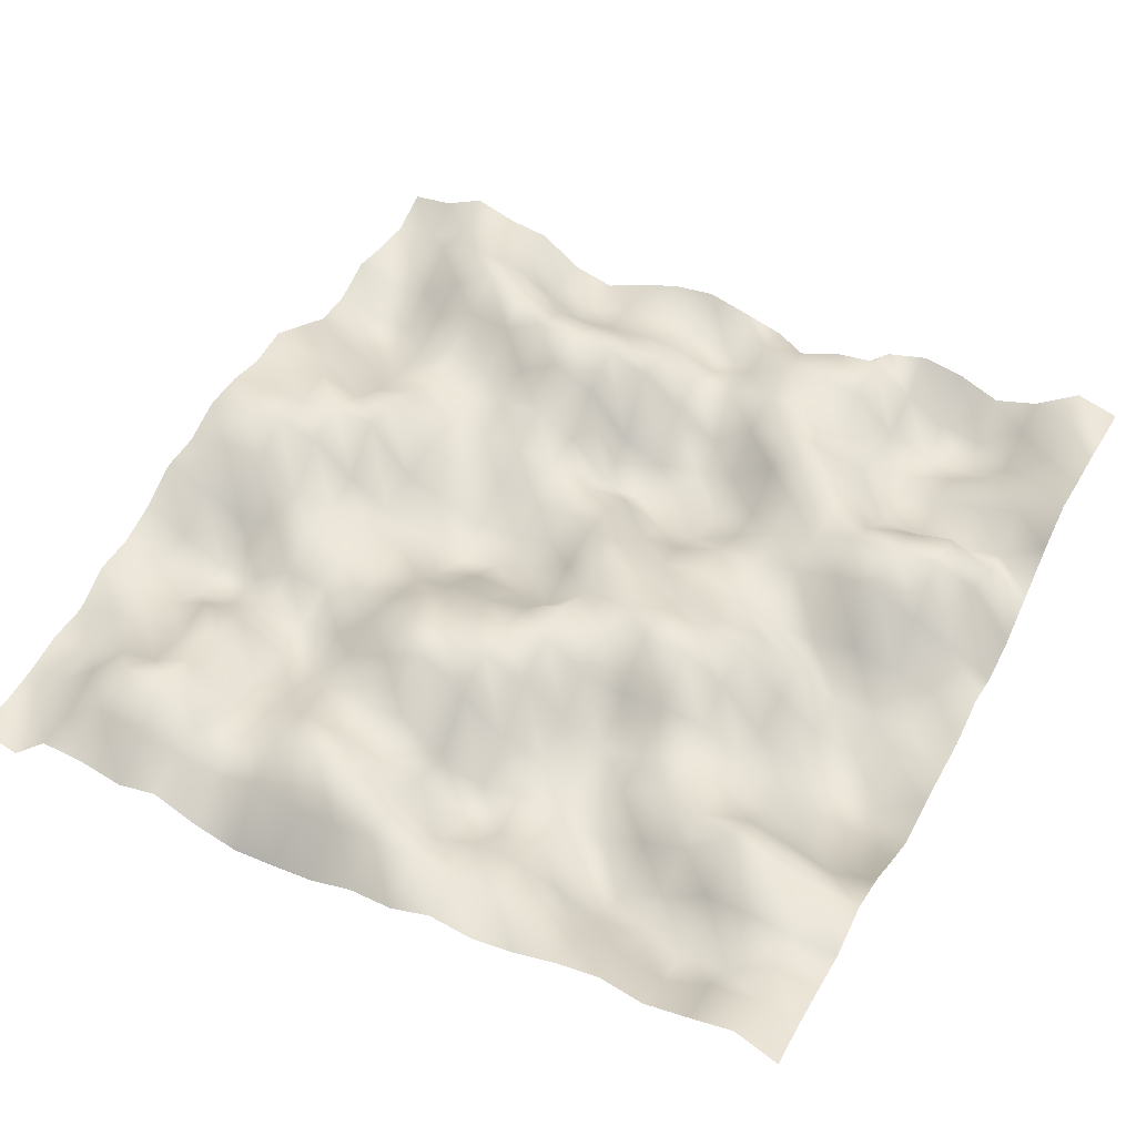
<metadata>
{"format":"obj","ext":"obj","renderer":"f3d","projection":"perspective","resolution":1024,"background":"white","views":[{"elev":49.3,"azim":-62.1,"up":"+Y"}]}
</metadata>
<code>
o TerrainMesh
v -5 -0.4265 -5
v -4.5 -0.5086 -5
v -4 -0.4777 -5
v -3.5 -0.3923 -5
v -3 -0.4224 -5
v -2.5 -0.1736 -5
v -2 -0.1869 -5
v -1.5 -0.04906 -5
v -1 0.2058 -5
v -0.5 0.2064 -5
v 0 0.3982 -5
v 0.5 0.3798 -5
v 1 0.2657 -5
v 1.5 0.3185 -5
v 2 0.03967 -5
v 2.5 -0.2507 -5
v 3 -0.2687 -5
v 3.5 -0.07672 -5
v 4 -0.1741 -5
v 4.5 -0.2287 -5
v 5 -0.01953 -5
v -5 -0.5872 -4.5
v -4.5 -0.5554 -4.5
v -4 -0.3728 -4.5
v -3.5 -0.4229 -4.5
v -3 -0.2774 -4.5
v -2.5 -0.2336 -4.5
v -2 -0.2435 -4.5
v -1.5 -0.3311 -4.5
v -1 0.04985 -4.5
v -0.5 0.4181 -4.5
v 0 0.5042 -4.5
v 0.5 0.4373 -4.5
v 1 0.2371 -4.5
v 1.5 0.1516 -4.5
v 2 0.08967 -4.5
v 2.5 -0.3629 -4.5
v 3 -0.4414 -4.5
v 3.5 -0.2796 -4.5
v 4 -0.2232 -4.5
v 4.5 -0.1625 -4.5
v 5 0.05586 -4.5
v -5 -0.07844 -4
v -4.5 -0.08584 -4
v -4 0.1177 -4
v -3.5 -0.1073 -4
v -3 -0.0967 -4
v -2.5 -0.2593 -4
v -2 -0.6227 -4
v -1.5 -0.6334 -4
v -1 -0.2953 -4
v -0.5 0.236 -4
v 0 0.5676 -4
v 0.5 0.4604 -4
v 1 0.4802 -4
v 1.5 0.1761 -4
v 2 -0.1395 -4
v 2.5 -0.4251 -4
v 3 -0.4352 -4
v 3.5 -0.148 -4
v 4 0.2074 -4
v 4.5 0.123 -4
v 5 0.3056 -4
v -5 -0.0945 -3.5
v -4.5 0.2564 -3.5
v -4 0.4646 -3.5
v -3.5 0.04899 -3.5
v -3 -0.03392 -3.5
v -2.5 -0.0005589 -3.5
v -2 -0.5336 -3.5
v -1.5 -0.5785 -3.5
v -1 -0.06408 -3.5
v -0.5 -0.007888 -3.5
v 0 0.4658 -3.5
v 0.5 0.5861 -3.5
v 1 0.3186 -3.5
v 1.5 0.009597 -3.5
v 2 -0.1275 -3.5
v 2.5 -0.1484 -3.5
v 3 0.02187 -3.5
v 3.5 0.197 -3.5
v 4 0.3909 -3.5
v 4.5 0.2661 -3.5
v 5 0.15 -3.5
v -5 -0.2199 -3
v -4.5 0.128 -3
v -4 0.5611 -3
v -3.5 0.3424 -3
v -3 0.2472 -3
v -2.5 0.001513 -3
v -2 -0.3345 -3
v -1.5 -0.1924 -3
v -1 0.04411 -3
v -0.5 -0.05948 -3
v 0 0.01726 -3
v 0.5 0.5495 -3
v 1 0.5127 -3
v 1.5 0.1851 -3
v 2 -0.03359 -3
v 2.5 0.03668 -3
v 3 0.3212 -3
v 3.5 0.5826 -3
v 4 0.4002 -3
v 4.5 0.1435 -3
v 5 0.08173 -3
v -5 -0.0654 -2.5
v -4.5 0.06212 -2.5
v -4 0.1973 -2.5
v -3.5 -0.04602 -2.5
v -3 -0.06761 -2.5
v -2.5 -0.2907 -2.5
v -2 -0.3568 -2.5
v -1.5 -0.2087 -2.5
v -1 -0.06538 -2.5
v -0.5 -0.09474 -2.5
v 0 -0.3103 -2.5
v 0.5 -0.1563 -2.5
v 1 -0.09545 -2.5
v 1.5 -0.1144 -2.5
v 2 -0.1132 -2.5
v 2.5 -0.166 -2.5
v 3 0.2641 -2.5
v 3.5 0.4899 -2.5
v 4 0.1416 -2.5
v 4.5 -0.1889 -2.5
v 5 -0.2729 -2.5
v -5 -0.3137 -2
v -4.5 0.02916 -2
v -4 0.08049 -2
v -3.5 -0.02524 -2
v -3 -0.2053 -2
v -2.5 -0.4871 -2
v -2 -0.2451 -2
v -1.5 -0.06616 -2
v -1 -0.158 -2
v -0.5 -0.1638 -2
v 0 -0.3681 -2
v 0.5 -0.3226 -2
v 1 -0.2785 -2
v 1.5 -0.1674 -2
v 2 0.04351 -2
v 2.5 0.1715 -2
v 3 0.5254 -2
v 3.5 0.3499 -2
v 4 -0.1624 -2
v 4.5 -0.3949 -2
v 5 -0.395 -2
v -5 -0.4663 -1.5
v -4.5 0.149 -1.5
v -4 0.3673 -1.5
v -3.5 0.2526 -1.5
v -3 0.2334 -1.5
v -2.5 0.2256 -1.5
v -2 0.3455 -1.5
v -1.5 0.1678 -1.5
v -1 -0.04368 -1.5
v -0.5 -0.4179 -1.5
v 0 -0.7132 -1.5
v 0.5 -0.5165 -1.5
v 1 -0.2942 -1.5
v 1.5 -0.08904 -1.5
v 2 0.07002 -1.5
v 2.5 0.4886 -1.5
v 3 0.6356 -1.5
v 3.5 0.3679 -1.5
v 4 -0.1126 -1.5
v 4.5 -0.1959 -1.5
v 5 -0.1624 -1.5
v -5 -0.4182 -1
v -4.5 0.05986 -1
v -4 0.5397 -1
v -3.5 0.1953 -1
v -3 0.1635 -1
v -2.5 0.4726 -1
v -2 0.6533 -1
v -1.5 0.5379 -1
v -1 0.1484 -1
v -0.5 -0.2049 -1
v 0 -0.5302 -1
v 0.5 -0.5215 -1
v 1 -0.2502 -1
v 1.5 -0.1192 -1
v 2 -0.1434 -1
v 2.5 0.2592 -1
v 3 0.5429 -1
v 3.5 0.3354 -1
v 4 -0.04433 -1
v 4.5 -0.1177 -1
v 5 0.01873 -1
v -5 -0.3536 -0.5
v -4.5 0.1025 -0.5
v -4 0.4914 -0.5
v -3.5 0.04805 -0.5
v -3 0.2598 -0.5
v -2.5 0.758 -0.5
v -2 0.6692 -0.5
v -1.5 0.423 -0.5
v -1 0.157 -0.5
v -0.5 -0.2013 -0.5
v 0 -0.3591 -0.5
v 0.5 -0.3361 -0.5
v 1 -0.234 -0.5
v 1.5 -0.3129 -0.5
v 2 -0.6647 -0.5
v 2.5 -0.372 -0.5
v 3 0.3528 -0.5
v 3.5 0.3088 -0.5
v 4 -0.0559 -0.5
v 4.5 -0.2054 -0.5
v 5 0.09568 -0.5
v -5 -0.169 0
v -4.5 0.1284 0
v -4 0.3243 0
v -3.5 -0.0208 0
v -3 -0.1365 0
v -2.5 0.3746 0
v -2 0.5522 0
v -1.5 0.4923 0
v -1 0.3068 0
v -0.5 -0.2005 0
v 0 0 0
v 0.5 0.114 0
v 1 0.006228 0
v 1.5 -0.2716 0
v 2 -0.7539 0
v 2.5 -0.5814 0
v 3 -0.0736 0
v 3.5 0.07642 0
v 4 -0.2247 0
v 4.5 -0.361 0
v 5 -0.03382 0
v -5 -0.1637 0.5
v -4.5 0.1333 0.5
v -4 -0.1684 0.5
v -3.5 -0.5396 0.5
v -3 -0.447 0.5
v -2.5 -0.1219 0.5
v -2 0.3164 0.5
v -1.5 0.5793 0.5
v -1 0.6252 0.5
v -0.5 0.3089 0.5
v 0 0.4364 0.5
v 0.5 0.2013 0.5
v 1 -0.2153 0.5
v 1.5 -0.5481 0.5
v 2 -0.4238 0.5
v 2.5 -0.4821 0.5
v 3 -0.3513 0.5
v 3.5 0.07765 0.5
v 4 -0.02145 0.5
v 4.5 -0.001314 0.5
v 5 -0.1726 0.5
v -5 0.05228 1
v -4.5 0.1072 1
v -4 0.08844 1
v -3.5 -0.3716 1
v -3 -0.2405 1
v -2.5 -0.2194 1
v -2 -0.01083 1
v -1.5 0.2333 1
v -1 0.498 1
v -0.5 0.3612 1
v 0 0.3336 1
v 0.5 0.09594 1
v 1 -0.1484 1
v 1.5 -0.4976 1
v 2 -0.5187 1
v 2.5 -0.3373 1
v 3 0.03597 1
v 3.5 0.245 1
v 4 0.2944 1
v 4.5 0.1209 1
v 5 -0.4926 1
v -5 -0.01222 1.5
v -4.5 0.05479 1.5
v -4 0.09242 1.5
v -3.5 -0.2166 1.5
v -3 -0.2961 1.5
v -2.5 -0.3353 1.5
v -2 -0.2848 1.5
v -1.5 0.1509 1.5
v -1 0.664 1.5
v -0.5 0.5794 1.5
v 0 0.2344 1.5
v 0.5 0.2028 1.5
v 1 0.09445 1.5
v 1.5 -0.1678 1.5
v 2 -0.2944 1.5
v 2.5 0.1199 1.5
v 3 0.3071 1.5
v 3.5 0.2343 1.5
v 4 0.3428 1.5
v 4.5 0.3337 1.5
v 5 -0.3749 1.5
v -5 0.09613 2
v -4.5 0.1598 2
v -4 -0.1096 2
v -3.5 -0.4905 2
v -3 -0.4903 2
v -2.5 -0.1406 2
v -2 -0.1306 2
v -1.5 0.2253 2
v -1 0.6441 2
v -0.5 0.5393 2
v 0 0.1379 2
v 0.5 0.05455 2
v 1 0.16 2
v 1.5 0.1515 2
v 2 0.2451 2
v 2.5 0.4809 2
v 3 0.2011 2
v 3.5 0.04034 2
v 4 0.2878 2
v 4.5 0.4233 2
v 5 0.1317 2
v -5 0.274 2.5
v -4.5 0.1175 2.5
v -4 -0.3708 2.5
v -3.5 -0.5082 2.5
v -3 -0.1549 2.5
v -2.5 0.1722 2.5
v -2 0.09049 2.5
v -1.5 0.1496 2.5
v -1 0.3417 2.5
v -0.5 0.4901 2.5
v 0 0.1593 2.5
v 0.5 -0.1938 2.5
v 1 0.2483 2.5
v 1.5 0.2392 2.5
v 2 0.2941 2.5
v 2.5 0.2907 2.5
v 3 0.1102 2.5
v 3.5 -0.1648 2.5
v 4 -0.1848 2.5
v 4.5 0.02791 2.5
v 5 0.2889 2.5
v -5 0.3848 3
v -4.5 0.1449 3
v -4 -0.1978 3
v -3.5 -0.1619 3
v -3 0.06554 3
v -2.5 0.09582 3
v -2 -0.05616 3
v -1.5 -0.09732 3
v -1 -0.2335 3
v -0.5 -0.16 3
v 0 -0.1712 3
v 0.5 -0.2292 3
v 1 0.4331 3
v 1.5 0.5862 3
v 2 0.2845 3
v 2.5 -0.1251 3
v 3 -0.2472 3
v 3.5 -0.2543 3
v 4 -0.3951 3
v 4.5 -0.2266 3
v 5 0.198 3
v -5 0.27 3.5
v -4.5 -0.03971 3.5
v -4 -0.2674 3.5
v -3.5 0.1918 3.5
v -3 0.6223 3.5
v -2.5 0.302 3.5
v -2 -0.1211 3.5
v -1.5 -0.3143 3.5
v -1 -0.6155 3.5
v -0.5 -0.5303 3.5
v 0 -0.4731 3.5
v 0.5 -0.05813 3.5
v 1 0.4745 3.5
v 1.5 0.6846 3.5
v 2 0.4497 3.5
v 2.5 -0.08117 3.5
v 3 0.01012 3.5
v 3.5 -0.04899 3.5
v 4 -0.3885 3.5
v 4.5 -0.3204 3.5
v 5 -0.005269 3.5
v -5 0.3982 4
v -4.5 0.2845 4
v -4 -0.1485 4
v -3.5 0.1834 4
v -3 0.5331 4
v -2.5 0.1745 4
v -2 -0.3158 4
v -1.5 -0.5503 4
v -1 -0.8162 4
v -0.5 -0.6276 4
v 0 -0.4737 4
v 0.5 -0.1916 4
v 1 0.2285 4
v 1.5 0.7098 4
v 2 0.6041 4
v 2.5 -0.08949 4
v 3 0.1731 4
v 3.5 0.2359 4
v 4 -0.1177 4
v 4.5 0.09619 4
v 5 0.1712 4
v -5 0.5436 4.5
v -4.5 0.419 4.5
v -4 0.2816 4.5
v -3.5 0.1396 4.5
v -3 0.4614 4.5
v -2.5 0.005247 4.5
v -2 -0.4324 4.5
v -1.5 -0.588 4.5
v -1 -0.7319 4.5
v -0.5 -0.4999 4.5
v 0 -0.4874 4.5
v 0.5 -0.312 4.5
v 1 -0.06176 4.5
v 1.5 0.5077 4.5
v 2 0.3629 4.5
v 2.5 0.08387 4.5
v 3 0.3644 4.5
v 3.5 0.4314 4.5
v 4 0.3296 4.5
v 4.5 0.5554 4.5
v 5 0.5583 4.5
v -5 0.3029 5
v -4.5 0.3075 5
v -4 0.2411 5
v -3.5 0.162 5
v -3 0.3695 5
v -2.5 0.2145 5
v -2 -0.09981 5
v -1.5 -0.3951 5
v -1 -0.3248 5
v -0.5 -0.3327 5
v 0 -0.3543 5
v 0.5 -0.1476 5
v 1 -0.3014 5
v 1.5 -0.1927 5
v 2 0.132 5
v 2.5 0.4729 5
v 3 0.7175 5
v 3.5 0.6301 5
v 4 0.5855 5
v 4.5 0.4844 5
v 5 0.4265 5
f 1 2 22
f 2 23 22
f 2 3 23
f 3 24 23
f 3 4 24
f 4 25 24
f 4 5 25
f 5 26 25
f 5 6 26
f 6 27 26
f 6 7 27
f 7 28 27
f 7 8 28
f 8 29 28
f 8 9 29
f 9 30 29
f 9 10 30
f 10 31 30
f 10 11 31
f 11 32 31
f 11 12 32
f 12 33 32
f 12 13 33
f 13 34 33
f 13 14 34
f 14 35 34
f 14 15 35
f 15 36 35
f 15 16 36
f 16 37 36
f 16 17 37
f 17 38 37
f 17 18 38
f 18 39 38
f 18 19 39
f 19 40 39
f 19 20 40
f 20 41 40
f 20 21 41
f 21 42 41
f 22 23 43
f 23 44 43
f 23 24 44
f 24 45 44
f 24 25 45
f 25 46 45
f 25 26 46
f 26 47 46
f 26 27 47
f 27 48 47
f 27 28 48
f 28 49 48
f 28 29 49
f 29 50 49
f 29 30 50
f 30 51 50
f 30 31 51
f 31 52 51
f 31 32 52
f 32 53 52
f 32 33 53
f 33 54 53
f 33 34 54
f 34 55 54
f 34 35 55
f 35 56 55
f 35 36 56
f 36 57 56
f 36 37 57
f 37 58 57
f 37 38 58
f 38 59 58
f 38 39 59
f 39 60 59
f 39 40 60
f 40 61 60
f 40 41 61
f 41 62 61
f 41 42 62
f 42 63 62
f 43 44 64
f 44 65 64
f 44 45 65
f 45 66 65
f 45 46 66
f 46 67 66
f 46 47 67
f 47 68 67
f 47 48 68
f 48 69 68
f 48 49 69
f 49 70 69
f 49 50 70
f 50 71 70
f 50 51 71
f 51 72 71
f 51 52 72
f 52 73 72
f 52 53 73
f 53 74 73
f 53 54 74
f 54 75 74
f 54 55 75
f 55 76 75
f 55 56 76
f 56 77 76
f 56 57 77
f 57 78 77
f 57 58 78
f 58 79 78
f 58 59 79
f 59 80 79
f 59 60 80
f 60 81 80
f 60 61 81
f 61 82 81
f 61 62 82
f 62 83 82
f 62 63 83
f 63 84 83
f 64 65 85
f 65 86 85
f 65 66 86
f 66 87 86
f 66 67 87
f 67 88 87
f 67 68 88
f 68 89 88
f 68 69 89
f 69 90 89
f 69 70 90
f 70 91 90
f 70 71 91
f 71 92 91
f 71 72 92
f 72 93 92
f 72 73 93
f 73 94 93
f 73 74 94
f 74 95 94
f 74 75 95
f 75 96 95
f 75 76 96
f 76 97 96
f 76 77 97
f 77 98 97
f 77 78 98
f 78 99 98
f 78 79 99
f 79 100 99
f 79 80 100
f 80 101 100
f 80 81 101
f 81 102 101
f 81 82 102
f 82 103 102
f 82 83 103
f 83 104 103
f 83 84 104
f 84 105 104
f 85 86 106
f 86 107 106
f 86 87 107
f 87 108 107
f 87 88 108
f 88 109 108
f 88 89 109
f 89 110 109
f 89 90 110
f 90 111 110
f 90 91 111
f 91 112 111
f 91 92 112
f 92 113 112
f 92 93 113
f 93 114 113
f 93 94 114
f 94 115 114
f 94 95 115
f 95 116 115
f 95 96 116
f 96 117 116
f 96 97 117
f 97 118 117
f 97 98 118
f 98 119 118
f 98 99 119
f 99 120 119
f 99 100 120
f 100 121 120
f 100 101 121
f 101 122 121
f 101 102 122
f 102 123 122
f 102 103 123
f 103 124 123
f 103 104 124
f 104 125 124
f 104 105 125
f 105 126 125
f 106 107 127
f 107 128 127
f 107 108 128
f 108 129 128
f 108 109 129
f 109 130 129
f 109 110 130
f 110 131 130
f 110 111 131
f 111 132 131
f 111 112 132
f 112 133 132
f 112 113 133
f 113 134 133
f 113 114 134
f 114 135 134
f 114 115 135
f 115 136 135
f 115 116 136
f 116 137 136
f 116 117 137
f 117 138 137
f 117 118 138
f 118 139 138
f 118 119 139
f 119 140 139
f 119 120 140
f 120 141 140
f 120 121 141
f 121 142 141
f 121 122 142
f 122 143 142
f 122 123 143
f 123 144 143
f 123 124 144
f 124 145 144
f 124 125 145
f 125 146 145
f 125 126 146
f 126 147 146
f 127 128 148
f 128 149 148
f 128 129 149
f 129 150 149
f 129 130 150
f 130 151 150
f 130 131 151
f 131 152 151
f 131 132 152
f 132 153 152
f 132 133 153
f 133 154 153
f 133 134 154
f 134 155 154
f 134 135 155
f 135 156 155
f 135 136 156
f 136 157 156
f 136 137 157
f 137 158 157
f 137 138 158
f 138 159 158
f 138 139 159
f 139 160 159
f 139 140 160
f 140 161 160
f 140 141 161
f 141 162 161
f 141 142 162
f 142 163 162
f 142 143 163
f 143 164 163
f 143 144 164
f 144 165 164
f 144 145 165
f 145 166 165
f 145 146 166
f 146 167 166
f 146 147 167
f 147 168 167
f 148 149 169
f 149 170 169
f 149 150 170
f 150 171 170
f 150 151 171
f 151 172 171
f 151 152 172
f 152 173 172
f 152 153 173
f 153 174 173
f 153 154 174
f 154 175 174
f 154 155 175
f 155 176 175
f 155 156 176
f 156 177 176
f 156 157 177
f 157 178 177
f 157 158 178
f 158 179 178
f 158 159 179
f 159 180 179
f 159 160 180
f 160 181 180
f 160 161 181
f 161 182 181
f 161 162 182
f 162 183 182
f 162 163 183
f 163 184 183
f 163 164 184
f 164 185 184
f 164 165 185
f 165 186 185
f 165 166 186
f 166 187 186
f 166 167 187
f 167 188 187
f 167 168 188
f 168 189 188
f 169 170 190
f 170 191 190
f 170 171 191
f 171 192 191
f 171 172 192
f 172 193 192
f 172 173 193
f 173 194 193
f 173 174 194
f 174 195 194
f 174 175 195
f 175 196 195
f 175 176 196
f 176 197 196
f 176 177 197
f 177 198 197
f 177 178 198
f 178 199 198
f 178 179 199
f 179 200 199
f 179 180 200
f 180 201 200
f 180 181 201
f 181 202 201
f 181 182 202
f 182 203 202
f 182 183 203
f 183 204 203
f 183 184 204
f 184 205 204
f 184 185 205
f 185 206 205
f 185 186 206
f 186 207 206
f 186 187 207
f 187 208 207
f 187 188 208
f 188 209 208
f 188 189 209
f 189 210 209
f 190 191 211
f 191 212 211
f 191 192 212
f 192 213 212
f 192 193 213
f 193 214 213
f 193 194 214
f 194 215 214
f 194 195 215
f 195 216 215
f 195 196 216
f 196 217 216
f 196 197 217
f 197 218 217
f 197 198 218
f 198 219 218
f 198 199 219
f 199 220 219
f 199 200 220
f 200 221 220
f 200 201 221
f 201 222 221
f 201 202 222
f 202 223 222
f 202 203 223
f 203 224 223
f 203 204 224
f 204 225 224
f 204 205 225
f 205 226 225
f 205 206 226
f 206 227 226
f 206 207 227
f 207 228 227
f 207 208 228
f 208 229 228
f 208 209 229
f 209 230 229
f 209 210 230
f 210 231 230
f 211 212 232
f 212 233 232
f 212 213 233
f 213 234 233
f 213 214 234
f 214 235 234
f 214 215 235
f 215 236 235
f 215 216 236
f 216 237 236
f 216 217 237
f 217 238 237
f 217 218 238
f 218 239 238
f 218 219 239
f 219 240 239
f 219 220 240
f 220 241 240
f 220 221 241
f 221 242 241
f 221 222 242
f 222 243 242
f 222 223 243
f 223 244 243
f 223 224 244
f 224 245 244
f 224 225 245
f 225 246 245
f 225 226 246
f 226 247 246
f 226 227 247
f 227 248 247
f 227 228 248
f 228 249 248
f 228 229 249
f 229 250 249
f 229 230 250
f 230 251 250
f 230 231 251
f 231 252 251
f 232 233 253
f 233 254 253
f 233 234 254
f 234 255 254
f 234 235 255
f 235 256 255
f 235 236 256
f 236 257 256
f 236 237 257
f 237 258 257
f 237 238 258
f 238 259 258
f 238 239 259
f 239 260 259
f 239 240 260
f 240 261 260
f 240 241 261
f 241 262 261
f 241 242 262
f 242 263 262
f 242 243 263
f 243 264 263
f 243 244 264
f 244 265 264
f 244 245 265
f 245 266 265
f 245 246 266
f 246 267 266
f 246 247 267
f 247 268 267
f 247 248 268
f 248 269 268
f 248 249 269
f 249 270 269
f 249 250 270
f 250 271 270
f 250 251 271
f 251 272 271
f 251 252 272
f 252 273 272
f 253 254 274
f 254 275 274
f 254 255 275
f 255 276 275
f 255 256 276
f 256 277 276
f 256 257 277
f 257 278 277
f 257 258 278
f 258 279 278
f 258 259 279
f 259 280 279
f 259 260 280
f 260 281 280
f 260 261 281
f 261 282 281
f 261 262 282
f 262 283 282
f 262 263 283
f 263 284 283
f 263 264 284
f 264 285 284
f 264 265 285
f 265 286 285
f 265 266 286
f 266 287 286
f 266 267 287
f 267 288 287
f 267 268 288
f 268 289 288
f 268 269 289
f 269 290 289
f 269 270 290
f 270 291 290
f 270 271 291
f 271 292 291
f 271 272 292
f 272 293 292
f 272 273 293
f 273 294 293
f 274 275 295
f 275 296 295
f 275 276 296
f 276 297 296
f 276 277 297
f 277 298 297
f 277 278 298
f 278 299 298
f 278 279 299
f 279 300 299
f 279 280 300
f 280 301 300
f 280 281 301
f 281 302 301
f 281 282 302
f 282 303 302
f 282 283 303
f 283 304 303
f 283 284 304
f 284 305 304
f 284 285 305
f 285 306 305
f 285 286 306
f 286 307 306
f 286 287 307
f 287 308 307
f 287 288 308
f 288 309 308
f 288 289 309
f 289 310 309
f 289 290 310
f 290 311 310
f 290 291 311
f 291 312 311
f 291 292 312
f 292 313 312
f 292 293 313
f 293 314 313
f 293 294 314
f 294 315 314
f 295 296 316
f 296 317 316
f 296 297 317
f 297 318 317
f 297 298 318
f 298 319 318
f 298 299 319
f 299 320 319
f 299 300 320
f 300 321 320
f 300 301 321
f 301 322 321
f 301 302 322
f 302 323 322
f 302 303 323
f 303 324 323
f 303 304 324
f 304 325 324
f 304 305 325
f 305 326 325
f 305 306 326
f 306 327 326
f 306 307 327
f 307 328 327
f 307 308 328
f 308 329 328
f 308 309 329
f 309 330 329
f 309 310 330
f 310 331 330
f 310 311 331
f 311 332 331
f 311 312 332
f 312 333 332
f 312 313 333
f 313 334 333
f 313 314 334
f 314 335 334
f 314 315 335
f 315 336 335
f 316 317 337
f 317 338 337
f 317 318 338
f 318 339 338
f 318 319 339
f 319 340 339
f 319 320 340
f 320 341 340
f 320 321 341
f 321 342 341
f 321 322 342
f 322 343 342
f 322 323 343
f 323 344 343
f 323 324 344
f 324 345 344
f 324 325 345
f 325 346 345
f 325 326 346
f 326 347 346
f 326 327 347
f 327 348 347
f 327 328 348
f 328 349 348
f 328 329 349
f 329 350 349
f 329 330 350
f 330 351 350
f 330 331 351
f 331 352 351
f 331 332 352
f 332 353 352
f 332 333 353
f 333 354 353
f 333 334 354
f 334 355 354
f 334 335 355
f 335 356 355
f 335 336 356
f 336 357 356
f 337 338 358
f 338 359 358
f 338 339 359
f 339 360 359
f 339 340 360
f 340 361 360
f 340 341 361
f 341 362 361
f 341 342 362
f 342 363 362
f 342 343 363
f 343 364 363
f 343 344 364
f 344 365 364
f 344 345 365
f 345 366 365
f 345 346 366
f 346 367 366
f 346 347 367
f 347 368 367
f 347 348 368
f 348 369 368
f 348 349 369
f 349 370 369
f 349 350 370
f 350 371 370
f 350 351 371
f 351 372 371
f 351 352 372
f 352 373 372
f 352 353 373
f 353 374 373
f 353 354 374
f 354 375 374
f 354 355 375
f 355 376 375
f 355 356 376
f 356 377 376
f 356 357 377
f 357 378 377
f 358 359 379
f 359 380 379
f 359 360 380
f 360 381 380
f 360 361 381
f 361 382 381
f 361 362 382
f 362 383 382
f 362 363 383
f 363 384 383
f 363 364 384
f 364 385 384
f 364 365 385
f 365 386 385
f 365 366 386
f 366 387 386
f 366 367 387
f 367 388 387
f 367 368 388
f 368 389 388
f 368 369 389
f 369 390 389
f 369 370 390
f 370 391 390
f 370 371 391
f 371 392 391
f 371 372 392
f 372 393 392
f 372 373 393
f 373 394 393
f 373 374 394
f 374 395 394
f 374 375 395
f 375 396 395
f 375 376 396
f 376 397 396
f 376 377 397
f 377 398 397
f 377 378 398
f 378 399 398
f 379 380 400
f 380 401 400
f 380 381 401
f 381 402 401
f 381 382 402
f 382 403 402
f 382 383 403
f 383 404 403
f 383 384 404
f 384 405 404
f 384 385 405
f 385 406 405
f 385 386 406
f 386 407 406
f 386 387 407
f 387 408 407
f 387 388 408
f 388 409 408
f 388 389 409
f 389 410 409
f 389 390 410
f 390 411 410
f 390 391 411
f 391 412 411
f 391 392 412
f 392 413 412
f 392 393 413
f 393 414 413
f 393 394 414
f 394 415 414
f 394 395 415
f 395 416 415
f 395 396 416
f 396 417 416
f 396 397 417
f 397 418 417
f 397 398 418
f 398 419 418
f 398 399 419
f 399 420 419
f 400 401 421
f 401 422 421
f 401 402 422
f 402 423 422
f 402 403 423
f 403 424 423
f 403 404 424
f 404 425 424
f 404 405 425
f 405 426 425
f 405 406 426
f 406 427 426
f 406 407 427
f 407 428 427
f 407 408 428
f 408 429 428
f 408 409 429
f 409 430 429
f 409 410 430
f 410 431 430
f 410 411 431
f 411 432 431
f 411 412 432
f 412 433 432
f 412 413 433
f 413 434 433
f 413 414 434
f 414 435 434
f 414 415 435
f 415 436 435
f 415 416 436
f 416 437 436
f 416 417 437
f 417 438 437
f 417 418 438
f 418 439 438
f 418 419 439
f 419 440 439
f 419 420 440
f 420 441 440

</code>
